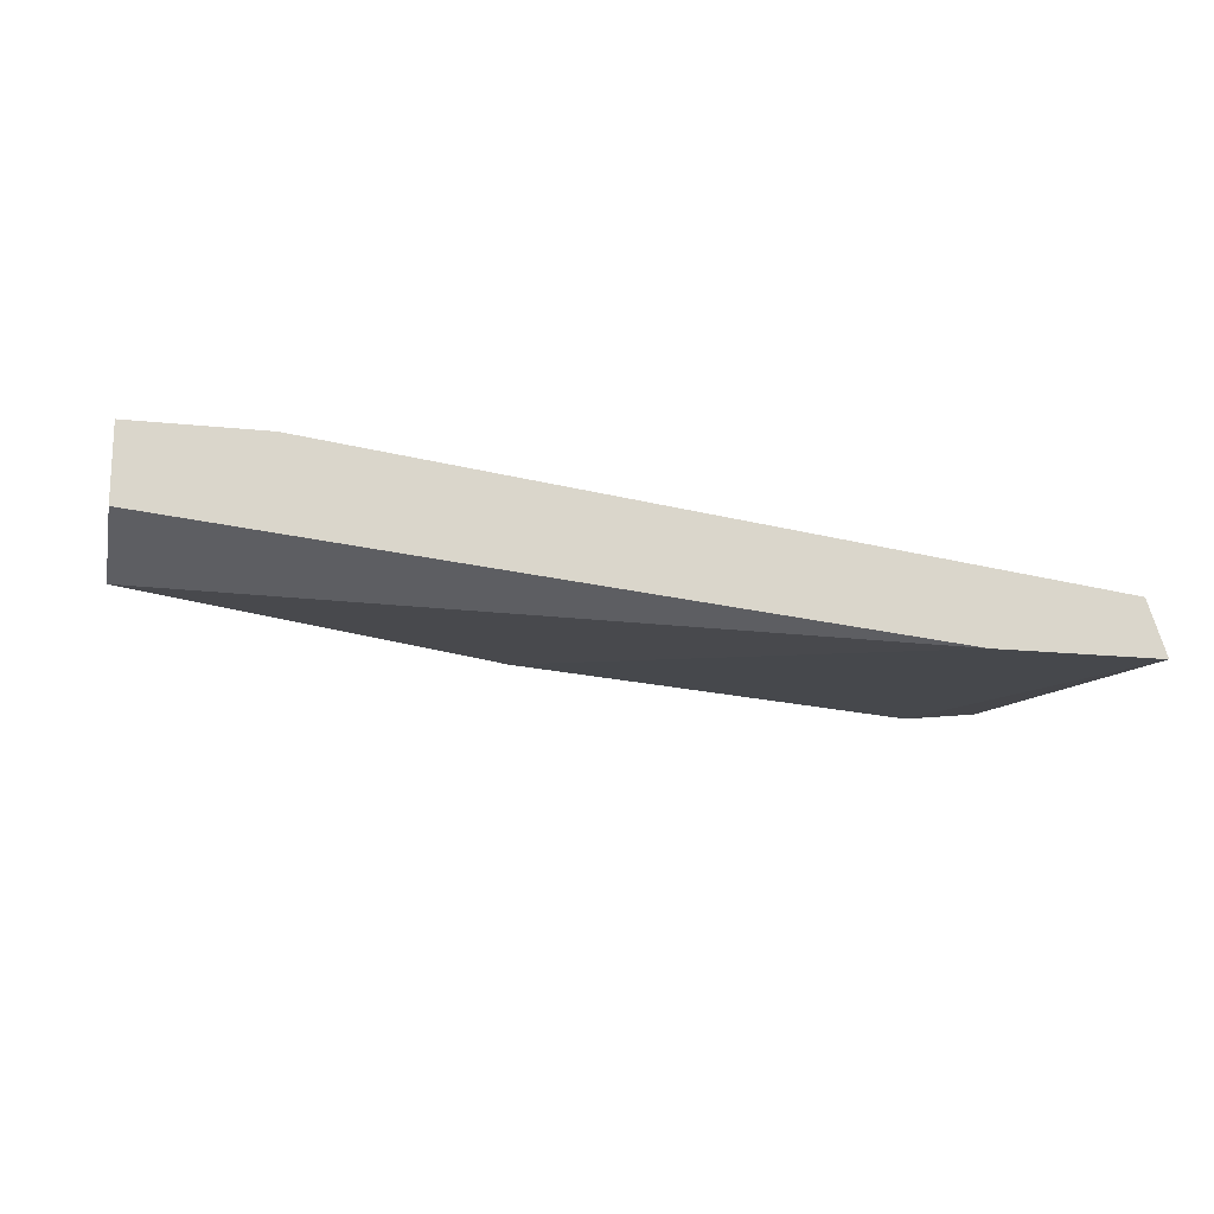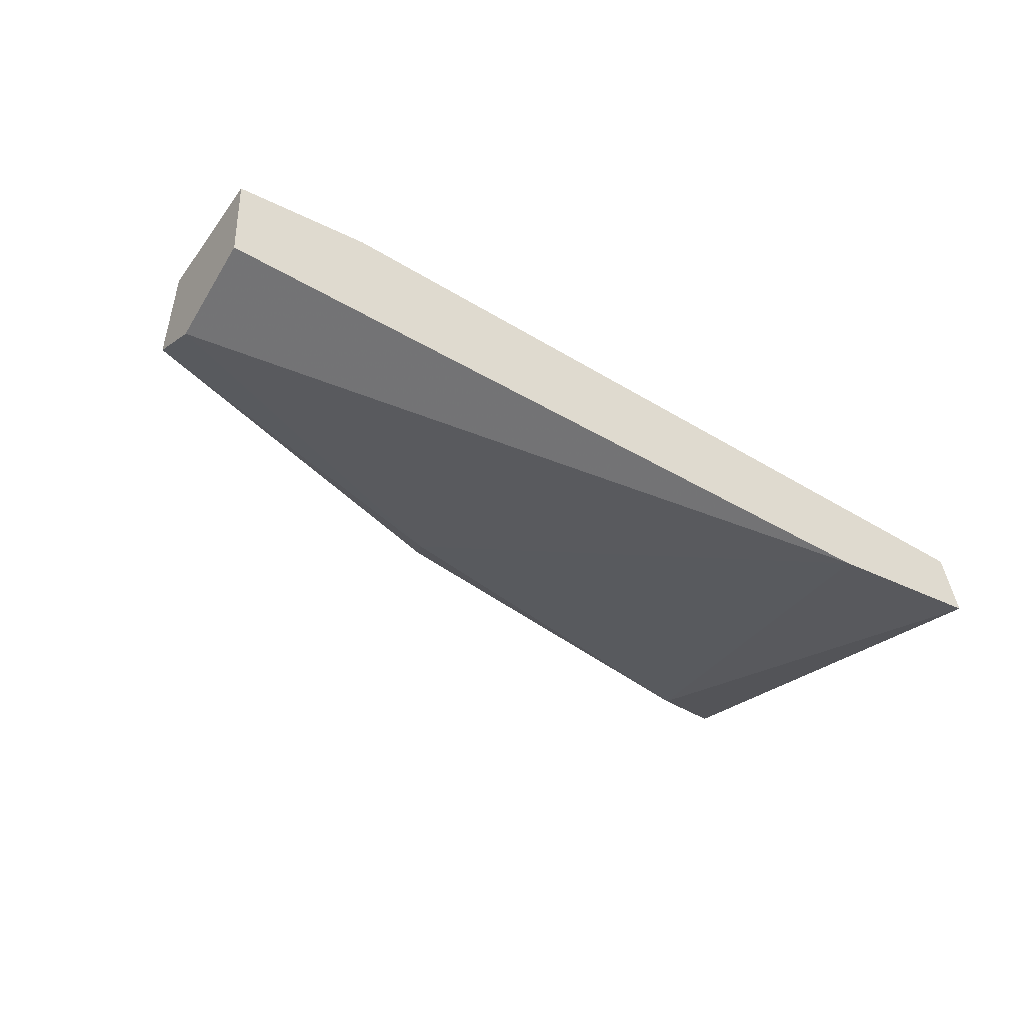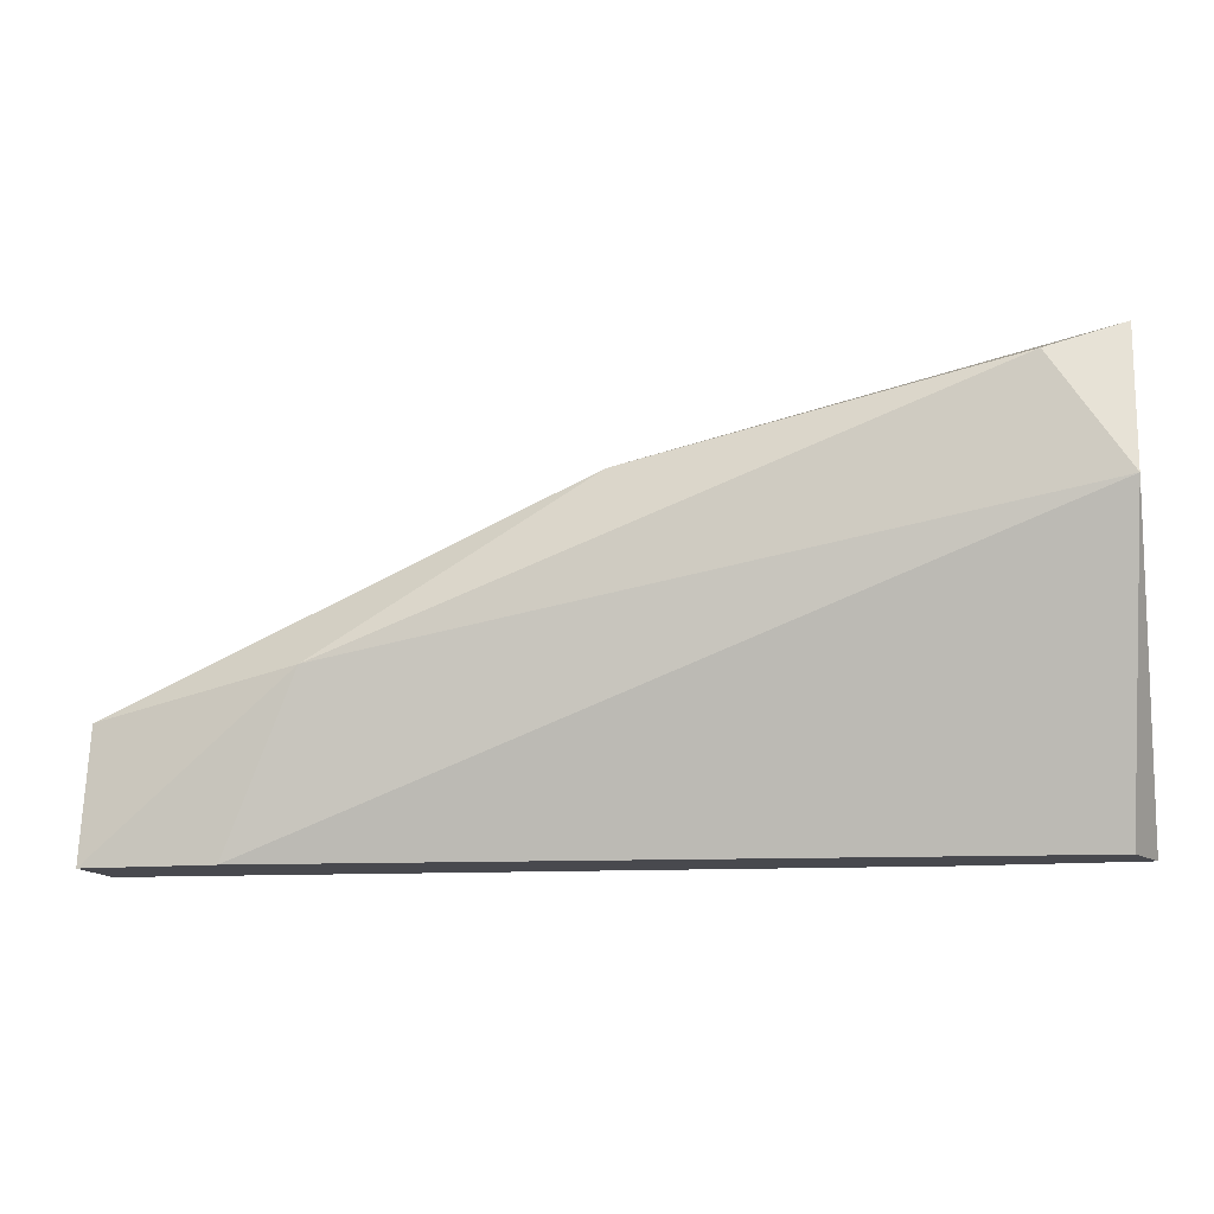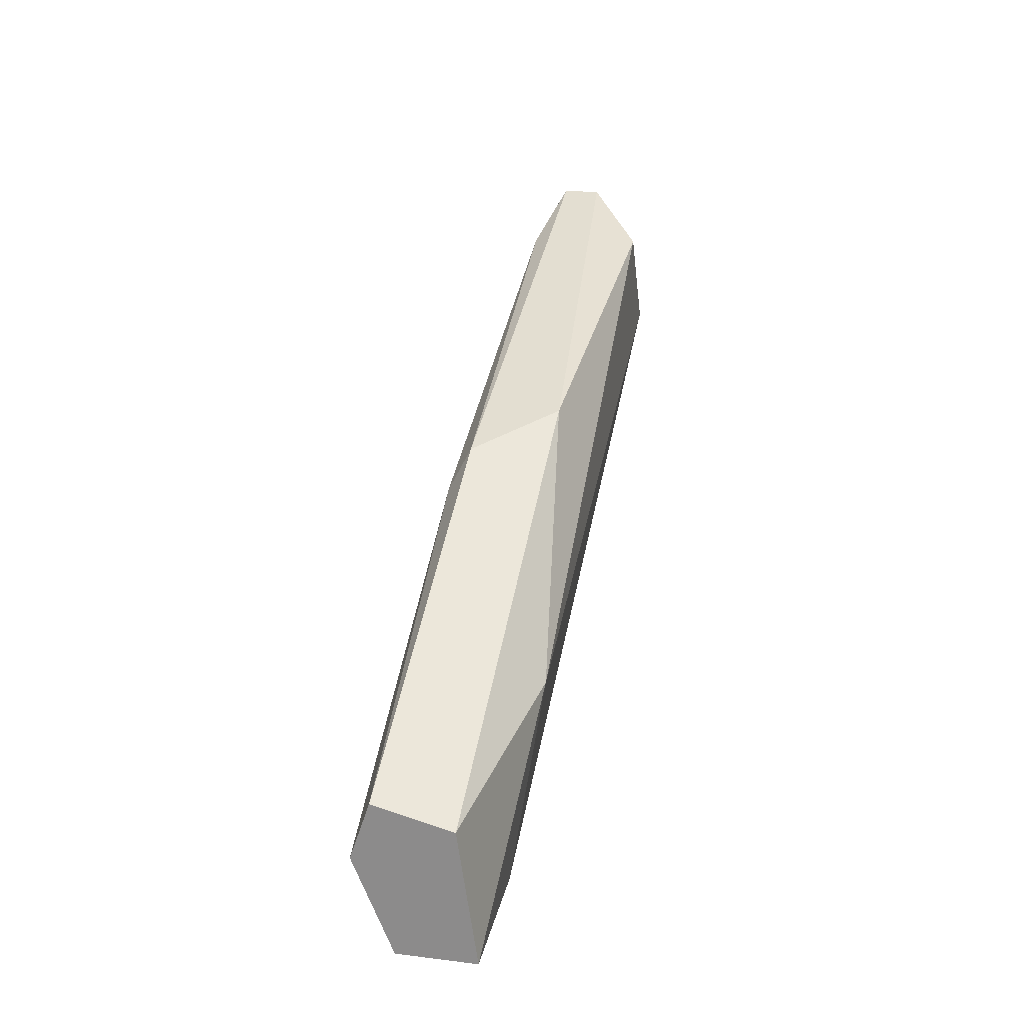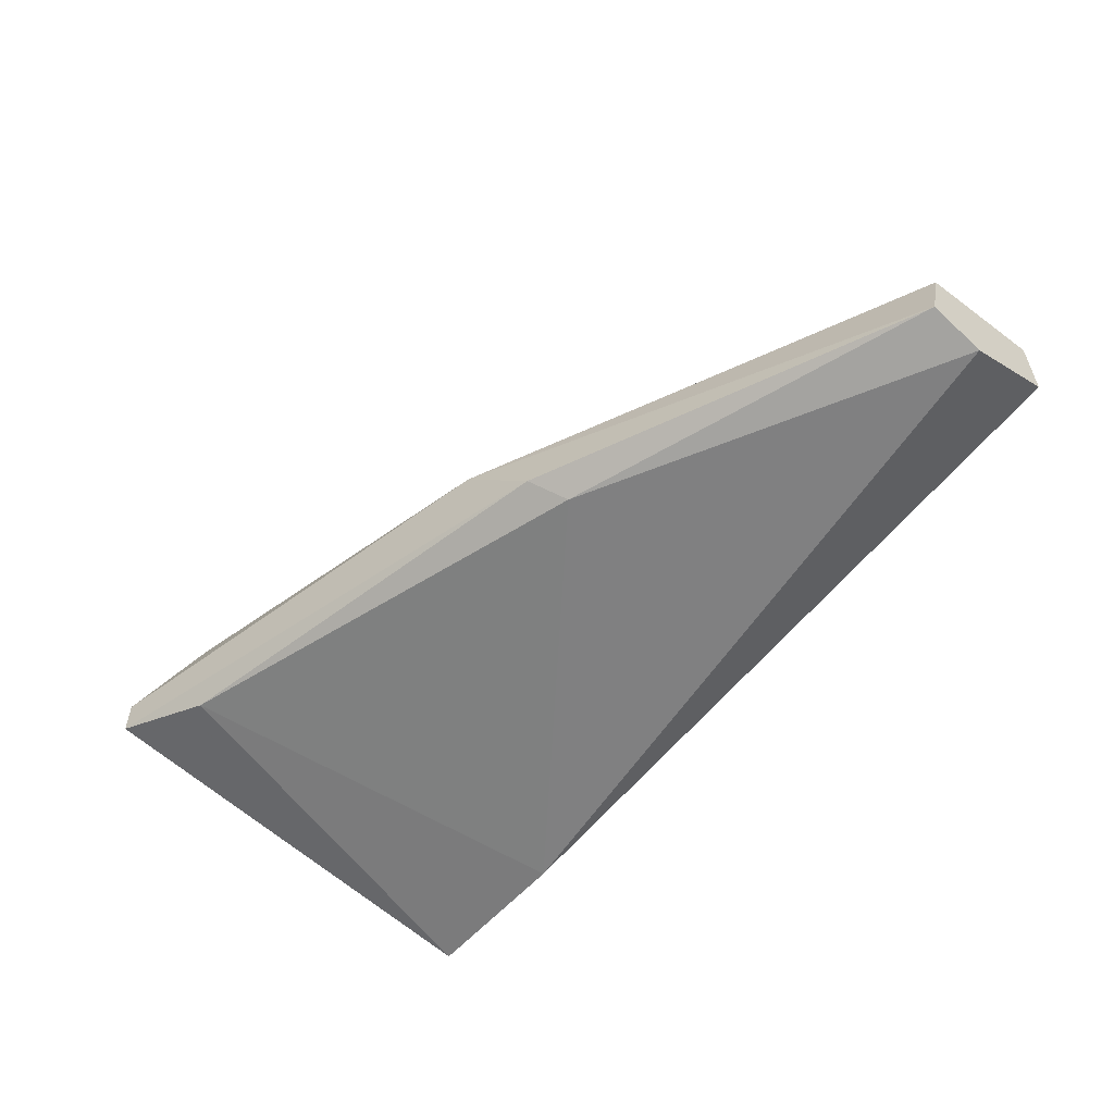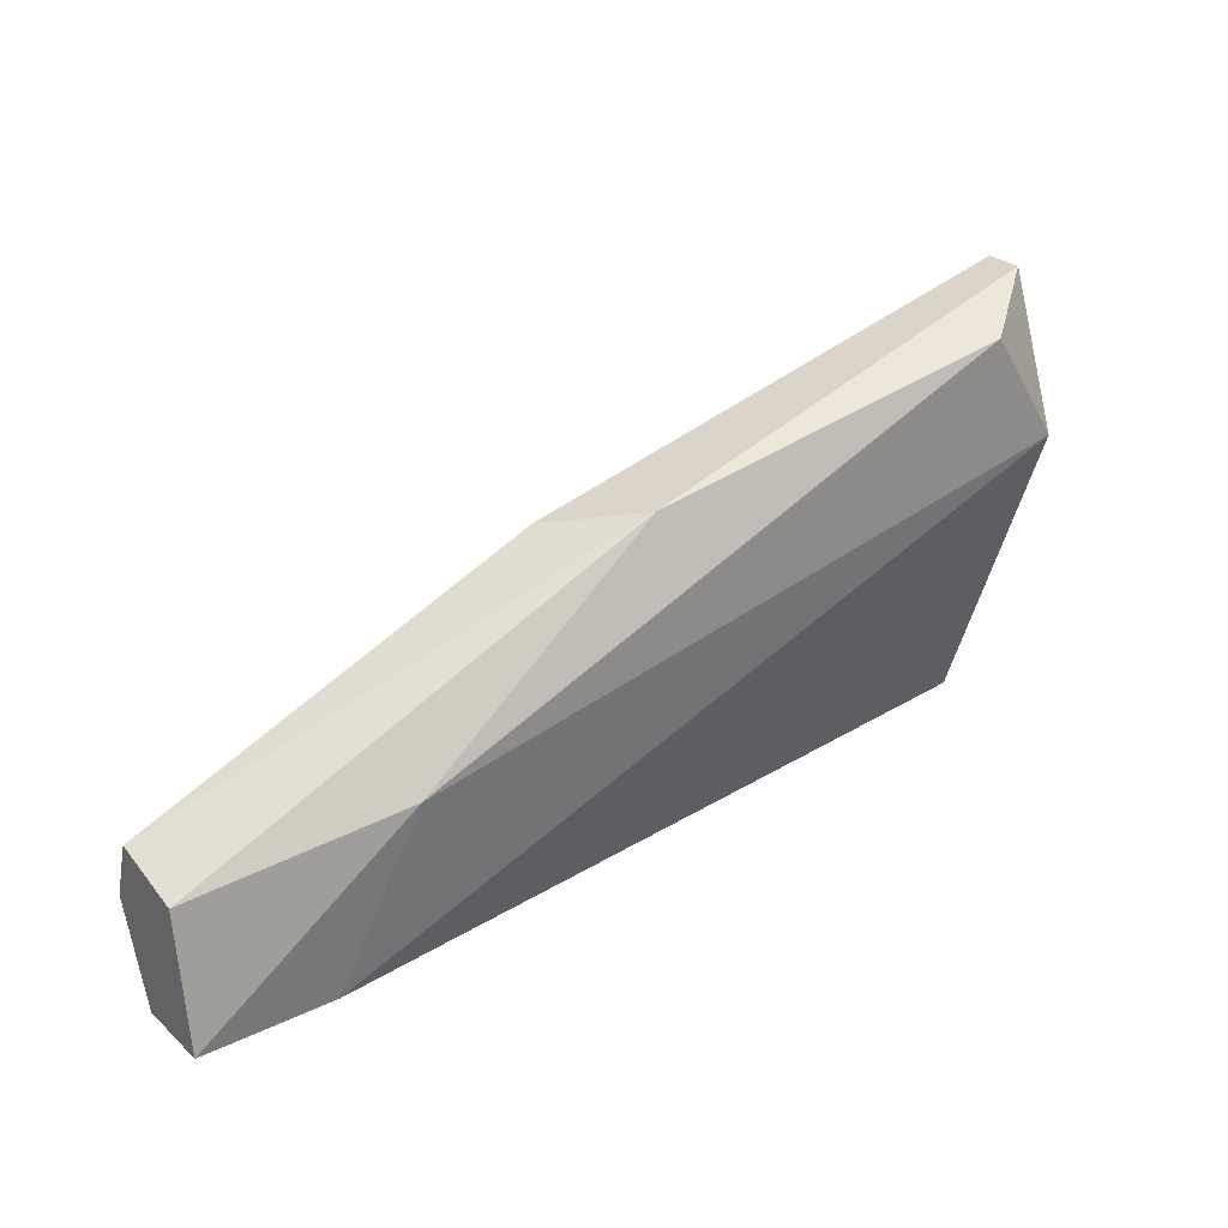
<metadata>
{"format":"obj","ext":"obj","renderer":"f3d","projection":"perspective","resolution":1024,"background":"white","views":[{"elev":-16.5,"azim":-12.3,"up":"+Z"},{"elev":-34.4,"azim":-34.0,"up":"+Z"},{"elev":-12.7,"azim":12.8,"up":"+Y"},{"elev":23.6,"azim":-78.3,"up":"+Y"},{"elev":-55.6,"azim":-130.1,"up":"+Z"},{"elev":27.1,"azim":-36.7,"up":"+Y"}]}
</metadata>
<code>
v -0.06247 0.1176 0.0233
v -0.0342 0.1287 0.02032
v -0.0342 0.1287 0.01884
v -0.0342 0.1109 0.0166
v -0.07065 0.1146 0.01809
v -0.0342 0.1228 0.02255
v -0.06545 0.1109 0.02255
v -0.03495 0.1109 0.01884
v -0.05577 0.122 0.01809
v -0.05206 0.1242 0.02181
v -0.07065 0.1109 0.01958
v -0.07065 0.1161 0.02181
v -0.03719 0.1272 0.02255
v -0.03793 0.1272 0.01809
v -0.05503 0.1235 0.01884
v -0.0409 0.1109 0.0166
v -0.07065 0.1168 0.01884
v -0.07065 0.1109 0.02255
f 3 14 15
f 5 9 16
f 11 5 16
f 4 11 16
f 14 4 16
f 9 14 16
f 9 5 17
f 10 15 17
f 12 10 17
f 15 9 17
f 7 1 18
f 11 7 18
f 12 11 18
f 10 3 15
f 5 12 17
f 14 9 15
f 6 2 13
f 10 1 13
f 1 12 18
f 3 2 4
f 4 2 6
f 3 4 14
f 4 6 8
f 7 4 8
f 6 7 8
f 6 1 7
f 4 7 11
f 1 10 12
f 5 11 12
f 1 6 13
f 2 10 13
f 2 3 10

</code>
